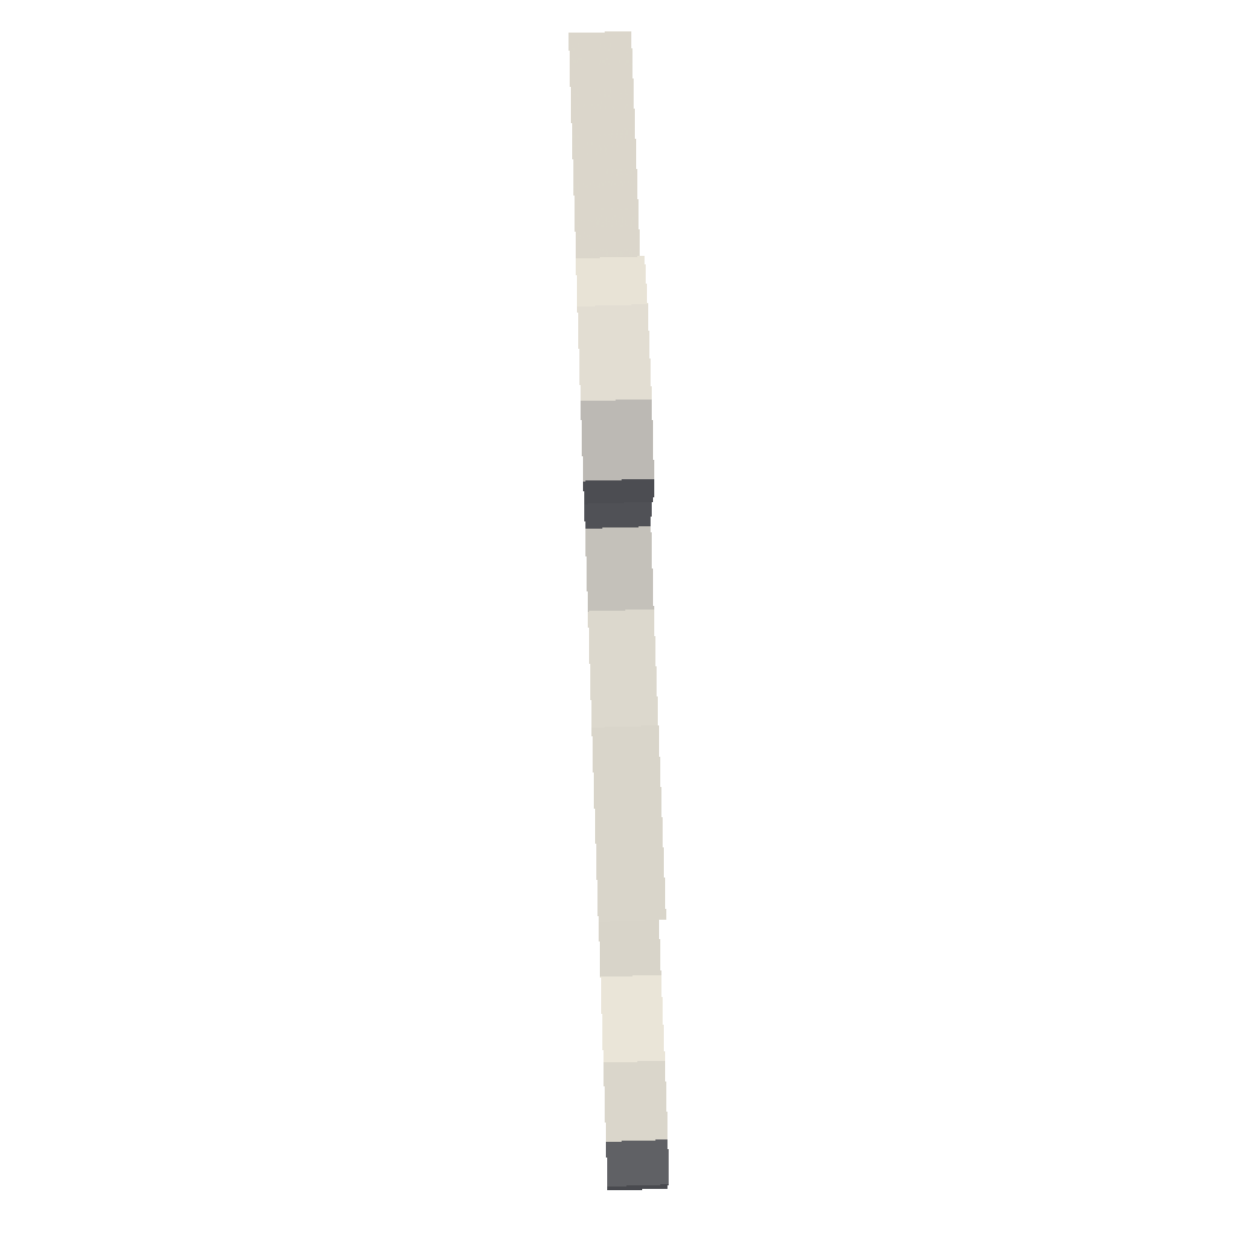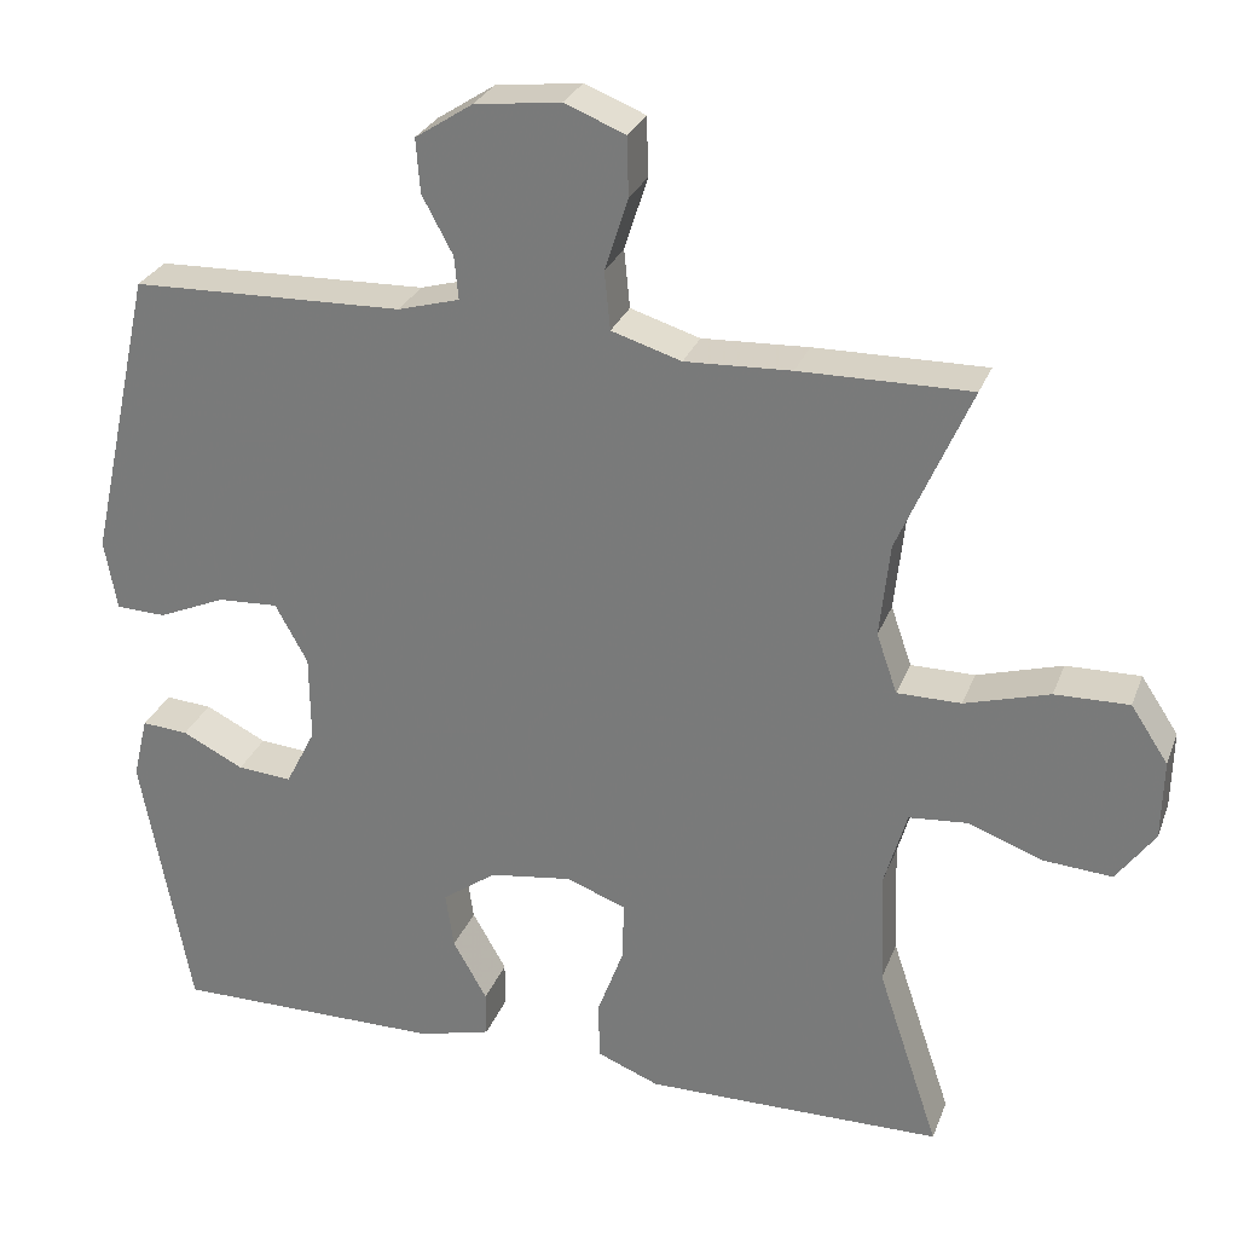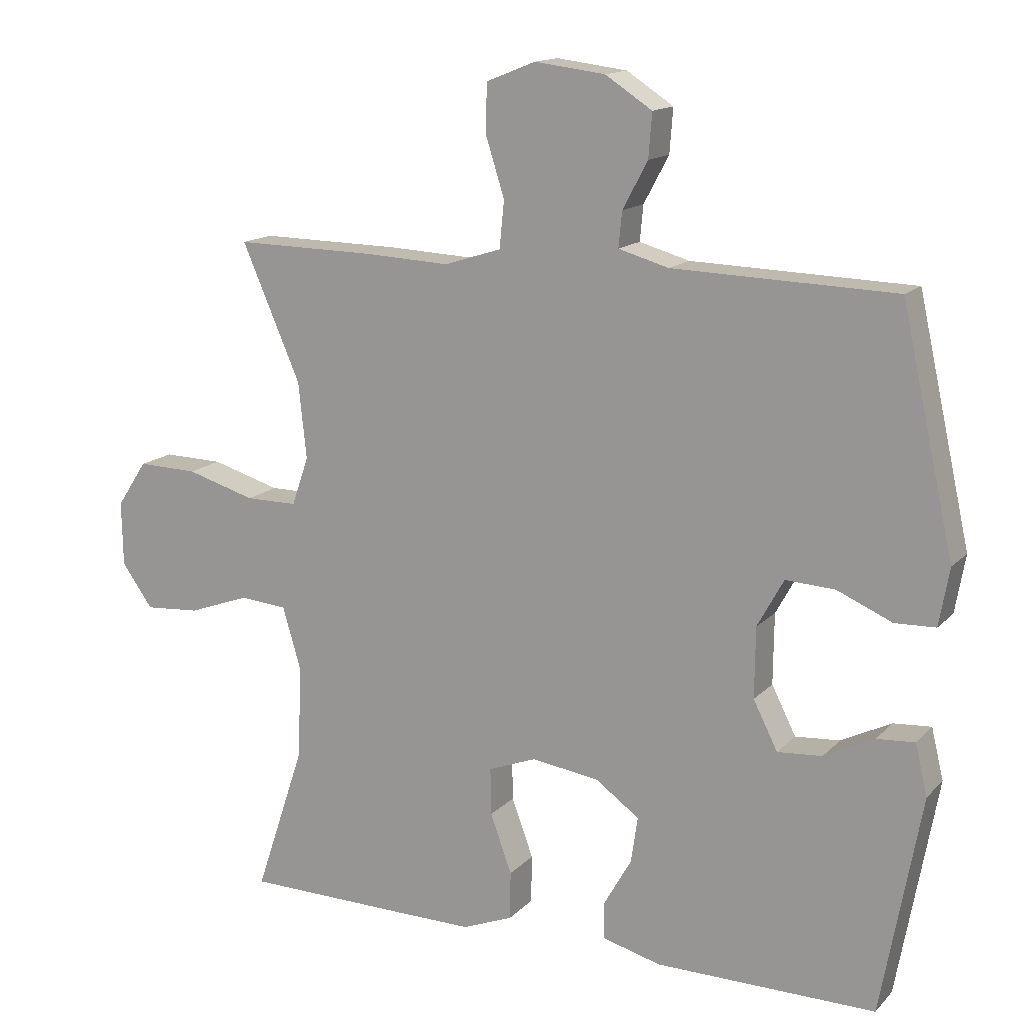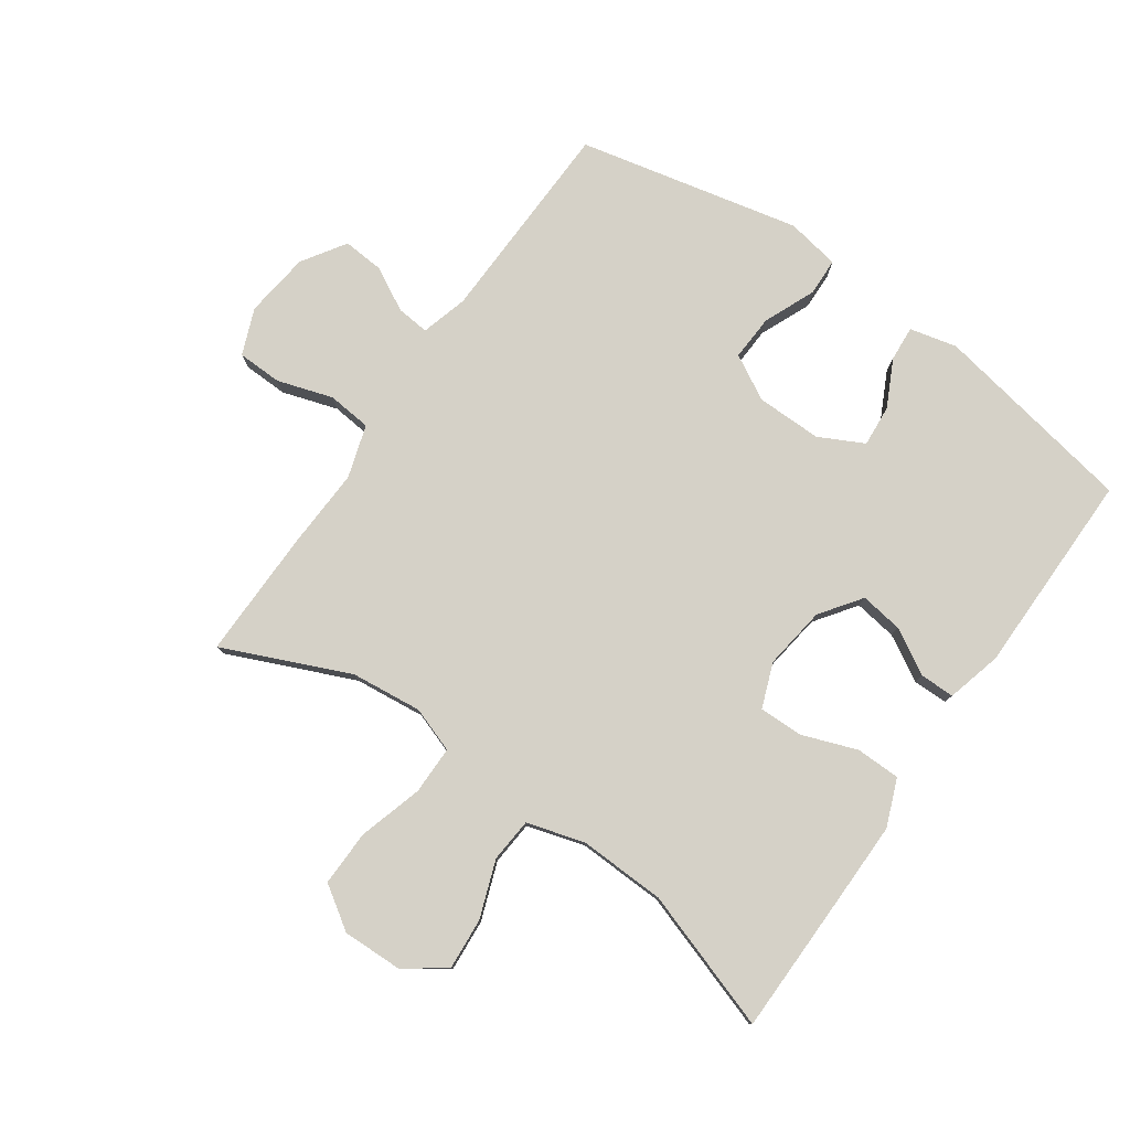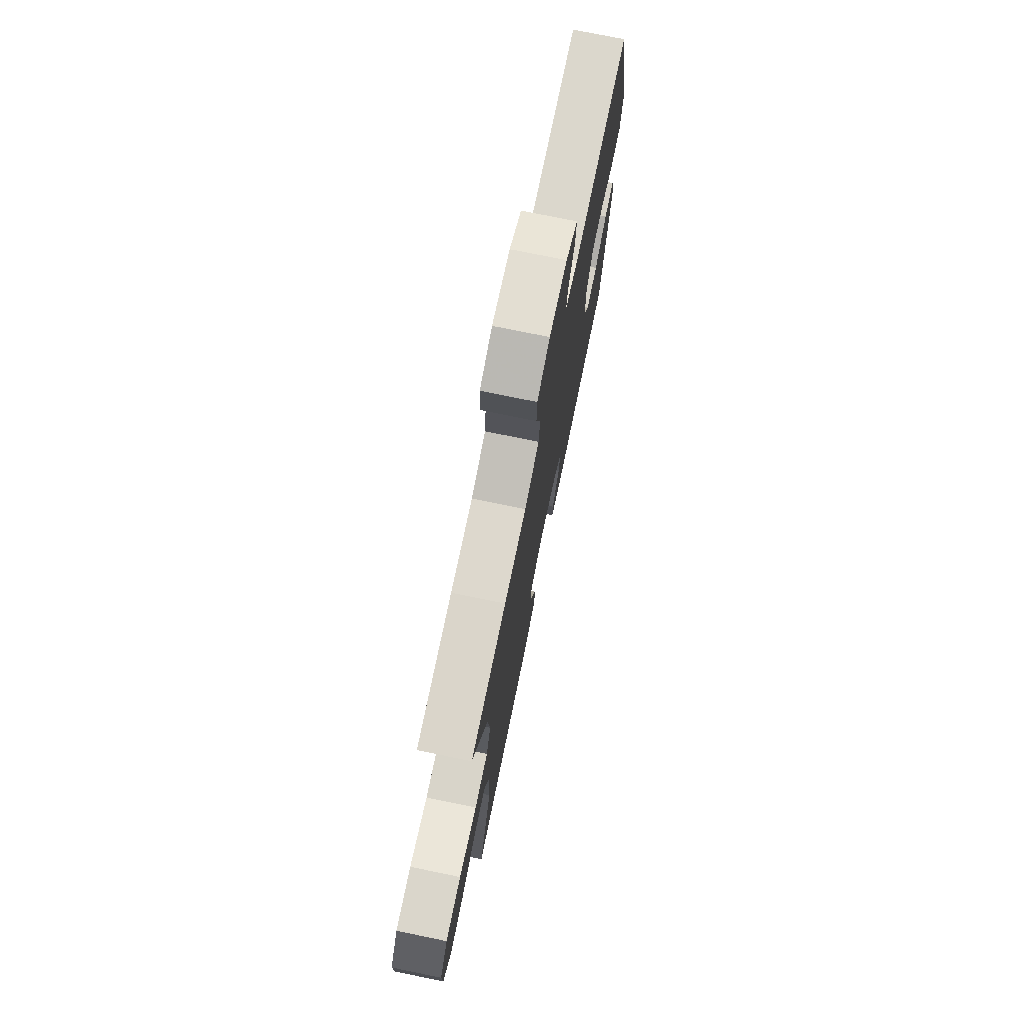
<metadata>
{"format":"obj","ext":"obj","renderer":"f3d","projection":"perspective","resolution":1024,"background":"white","views":[{"elev":75.2,"azim":88.0,"up":"+Z"},{"elev":28.0,"azim":18.3,"up":"+Z"},{"elev":14.6,"azim":-153.0,"up":"+Z"},{"elev":79.2,"azim":124.9,"up":"+Y"},{"elev":75.1,"azim":101.6,"up":"+Z"}]}
</metadata>
<code>
v -0.5 0.07 -0.5
v -0.559 0.07 -0.175
v -0.541 0.07 -0.1
v -0.485 0.07 -0.104
v -0.411 0.07 -0.141
v -0.345 0.07 -0.146
v -0.309 0.07 -0.075
v -0.31 0.07 0.029
v -0.349 0.07 0.1
v -0.422 0.07 0.096
v -0.503 0.07 0.061
v -0.563 0.07 0.063
v -0.578 0.07 0.148
v -0.5 0.07 0.5
v -0.172 0.07 0.51
v -0.098 0.07 0.531
v -0.103 0.07 0.583
v -0.14 0.07 0.652
v -0.145 0.07 0.717
v -0.076 0.07 0.762
v 0.028 0.07 0.775
v 0.101 0.07 0.746
v 0.103 0.07 0.675
v 0.075 0.07 0.587
v 0.082 0.07 0.517
v 0.166 0.07 0.491
v 0.294 0.07 0.497
v 0.5 0.07 0.5
v 0.413 0.07 0.3
v 0.401 0.07 0.187
v 0.426 0.07 0.115
v 0.503 0.07 0.115
v 0.605 0.07 0.145
v 0.694 0.07 0.147
v 0.739 0.07 0.079
v 0.737 0.07 -0.017
v 0.691 0.07 -0.081
v 0.609 0.07 -0.075
v 0.518 0.07 -0.042
v 0.448 0.07 -0.048
v 0.421 0.07 -0.14
v 0.426 0.07 -0.278
v 0.5 0.07 -0.5
v 0.26 0.07 -0.503
v 0.141 0.07 -0.504
v 0.066 0.07 -0.474
v 0.065 0.07 -0.403
v 0.097 0.07 -0.316
v 0.098 0.07 -0.246
v 0.027 0.07 -0.219
v -0.073 0.07 -0.233
v -0.138 0.07 -0.28
v -0.128 0.07 -0.348
v -0.087 0.07 -0.42
v -0.087 0.07 -0.475
v -0.174 0.07 -0.498
v -0.5 0 -0.5
v -0.559 0 -0.175
v -0.541 0 -0.1
v -0.485 0 -0.104
v -0.411 0 -0.141
v -0.345 0 -0.146
v -0.309 0 -0.075
v -0.31 0 0.029
v -0.349 0 0.1
v -0.422 0 0.096
v -0.503 0 0.061
v -0.563 0 0.063
v -0.578 0 0.148
v -0.5 0 0.5
v -0.172 0 0.51
v -0.098 0 0.531
v -0.103 0 0.583
v -0.14 0 0.652
v -0.145 0 0.717
v -0.076 0 0.762
v 0.028 0 0.775
v 0.101 0 0.746
v 0.103 0 0.675
v 0.075 0 0.587
v 0.082 0 0.517
v 0.166 0 0.491
v 0.294 0 0.497
v 0.5 0 0.5
v 0.413 0 0.3
v 0.401 0 0.187
v 0.426 0 0.115
v 0.503 0 0.115
v 0.605 0 0.145
v 0.694 0 0.147
v 0.739 0 0.079
v 0.737 0 -0.017
v 0.691 0 -0.081
v 0.609 0 -0.075
v 0.518 0 -0.042
v 0.448 0 -0.048
v 0.421 0 -0.14
v 0.426 0 -0.278
v 0.5 0 -0.5
v 0.26 0 -0.503
v 0.141 0 -0.504
v 0.066 0 -0.474
v 0.065 0 -0.403
v 0.097 0 -0.316
v 0.098 0 -0.246
v 0.027 0 -0.219
v -0.073 0 -0.233
v -0.138 0 -0.28
v -0.128 0 -0.348
v -0.087 0 -0.42
v -0.087 0 -0.475
v -0.174 0 -0.498
f 3 4 5
f 2 3 5
f 1 2 5
f 56 1 5
f 55 56 5
f 54 55 5
f 53 54 5
f 52 53 5 6
f 51 52 6 7
f 50 51 7 8
f 49 50 8 9
f 46 47 48
f 45 46 48
f 44 45 48
f 43 44 48
f 42 43 48
f 41 42 48 49
f 40 41 49 9
f 37 38 39
f 36 37 39
f 35 36 39
f 34 35 39
f 33 34 39
f 32 33 39
f 39 40 9
f 32 39 9
f 31 32 9
f 26 27 28 29
f 25 26 29 30
f 22 23 24
f 21 22 24
f 20 21 24
f 19 20 24
f 18 19 24
f 17 18 24
f 16 17 24 25
f 30 31 9
f 25 30 9
f 16 25 9
f 15 16 9
f 13 14 15
f 12 13 15
f 11 12 15
f 10 11 15
f 9 10 15
f 61 60 59
f 61 59 58
f 61 58 57
f 61 57 112
f 61 112 111
f 61 111 110
f 61 110 109
f 62 61 109 108
f 63 62 108 107
f 64 63 107 106
f 65 64 106 105
f 104 103 102
f 104 102 101
f 104 101 100
f 104 100 99
f 104 99 98
f 105 104 98 97
f 65 105 97 96
f 95 94 93
f 95 93 92
f 95 92 91
f 95 91 90
f 95 90 89
f 95 89 88
f 65 96 95
f 65 95 88
f 65 88 87
f 85 84 83 82
f 86 85 82 81
f 80 79 78
f 80 78 77
f 80 77 76
f 80 76 75
f 80 75 74
f 80 74 73
f 81 80 73 72
f 65 87 86
f 65 86 81
f 65 81 72
f 65 72 71
f 71 70 69
f 71 69 68
f 71 68 67
f 71 67 66
f 71 66 65
f 1 57 58 2
f 2 58 59 3
f 3 59 60 4
f 4 60 61 5
f 5 61 62 6
f 6 62 63 7
f 7 63 64 8
f 8 64 65 9
f 9 65 66 10
f 10 66 67 11
f 11 67 68 12
f 12 68 69 13
f 13 69 70 14
f 14 70 71 15
f 15 71 72 16
f 16 72 73 17
f 17 73 74 18
f 18 74 75 19
f 19 75 76 20
f 20 76 77 21
f 21 77 78 22
f 22 78 79 23
f 23 79 80 24
f 24 80 81 25
f 25 81 82 26
f 26 82 83 27
f 27 83 84 28
f 28 84 85 29
f 29 85 86 30
f 30 86 87 31
f 31 87 88 32
f 32 88 89 33
f 33 89 90 34
f 34 90 91 35
f 35 91 92 36
f 36 92 93 37
f 37 93 94 38
f 38 94 95 39
f 39 95 96 40
f 40 96 97 41
f 41 97 98 42
f 42 98 99 43
f 43 99 100 44
f 44 100 101 45
f 45 101 102 46
f 46 102 103 47
f 47 103 104 48
f 48 104 105 49
f 49 105 106 50
f 50 106 107 51
f 51 107 108 52
f 52 108 109 53
f 53 109 110 54
f 54 110 111 55
f 55 111 112 56
f 56 112 57 1

</code>
